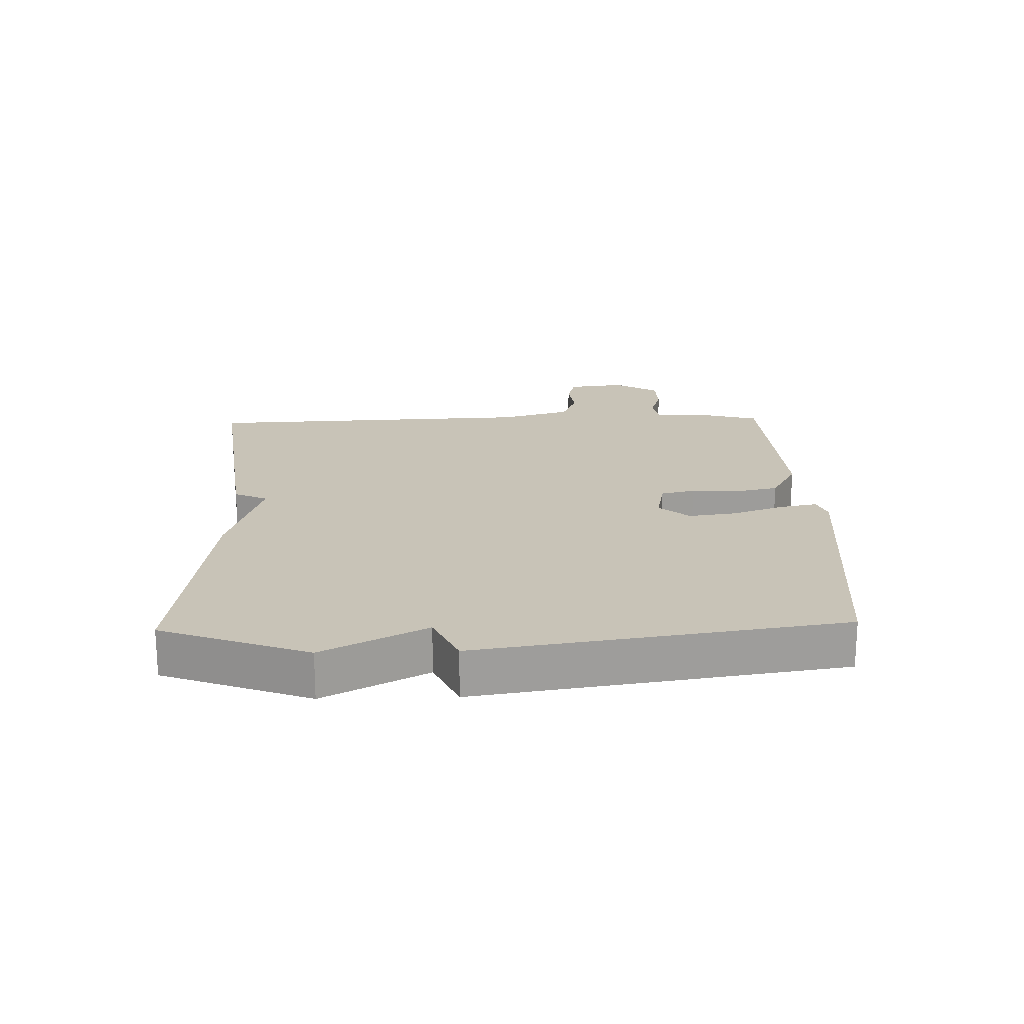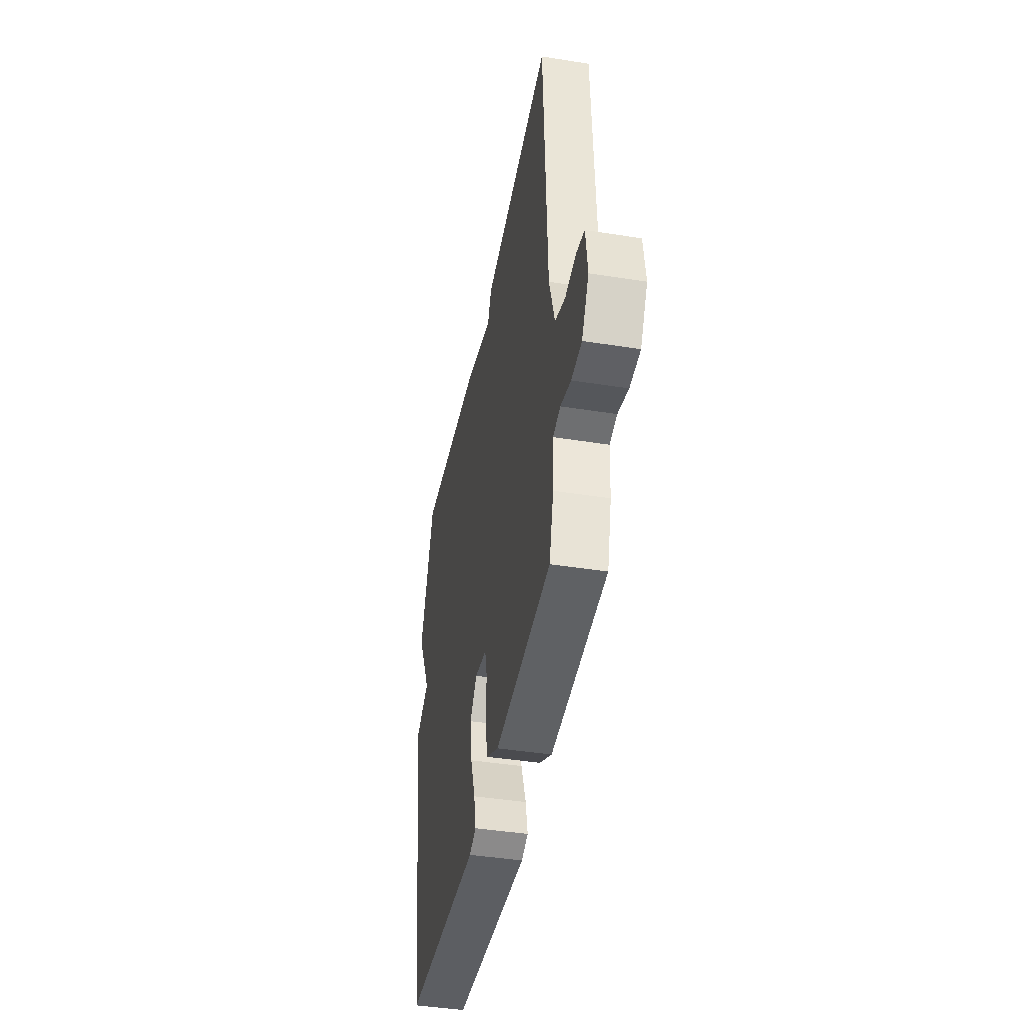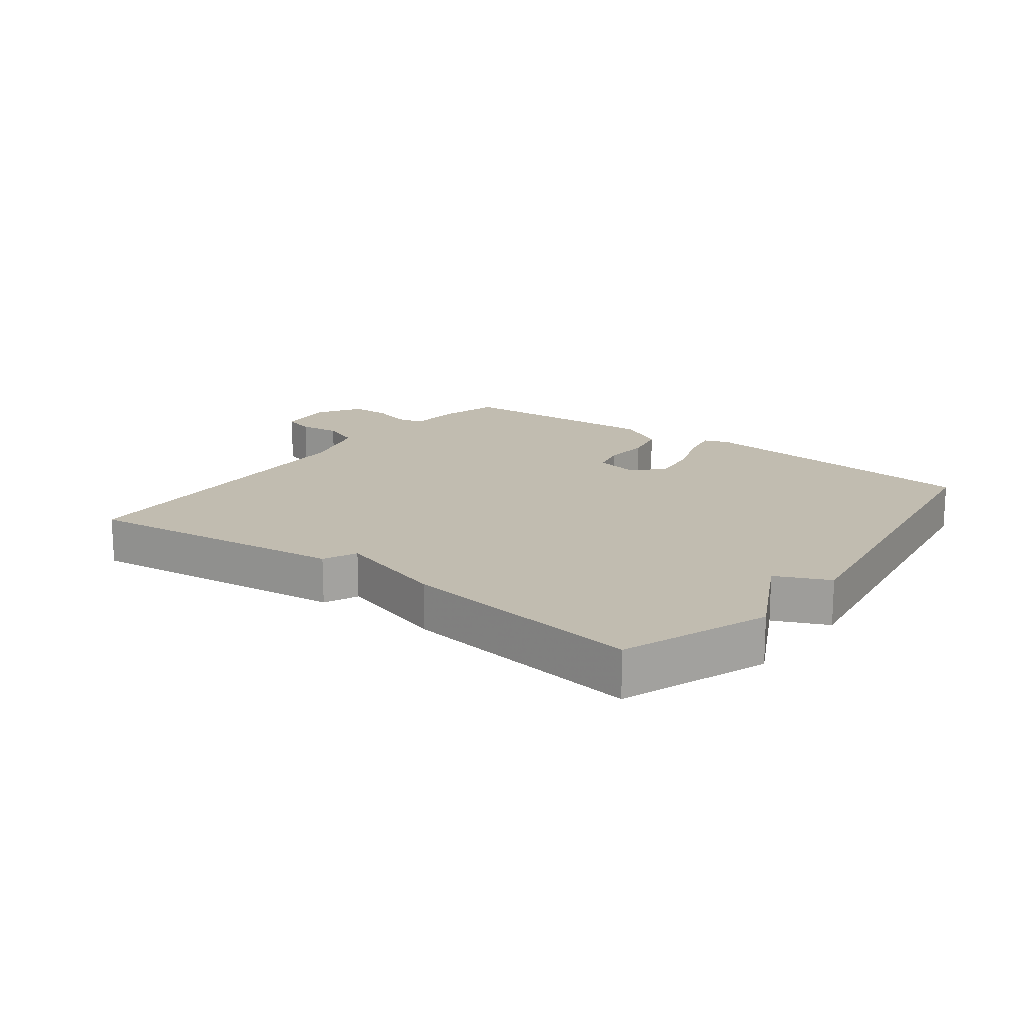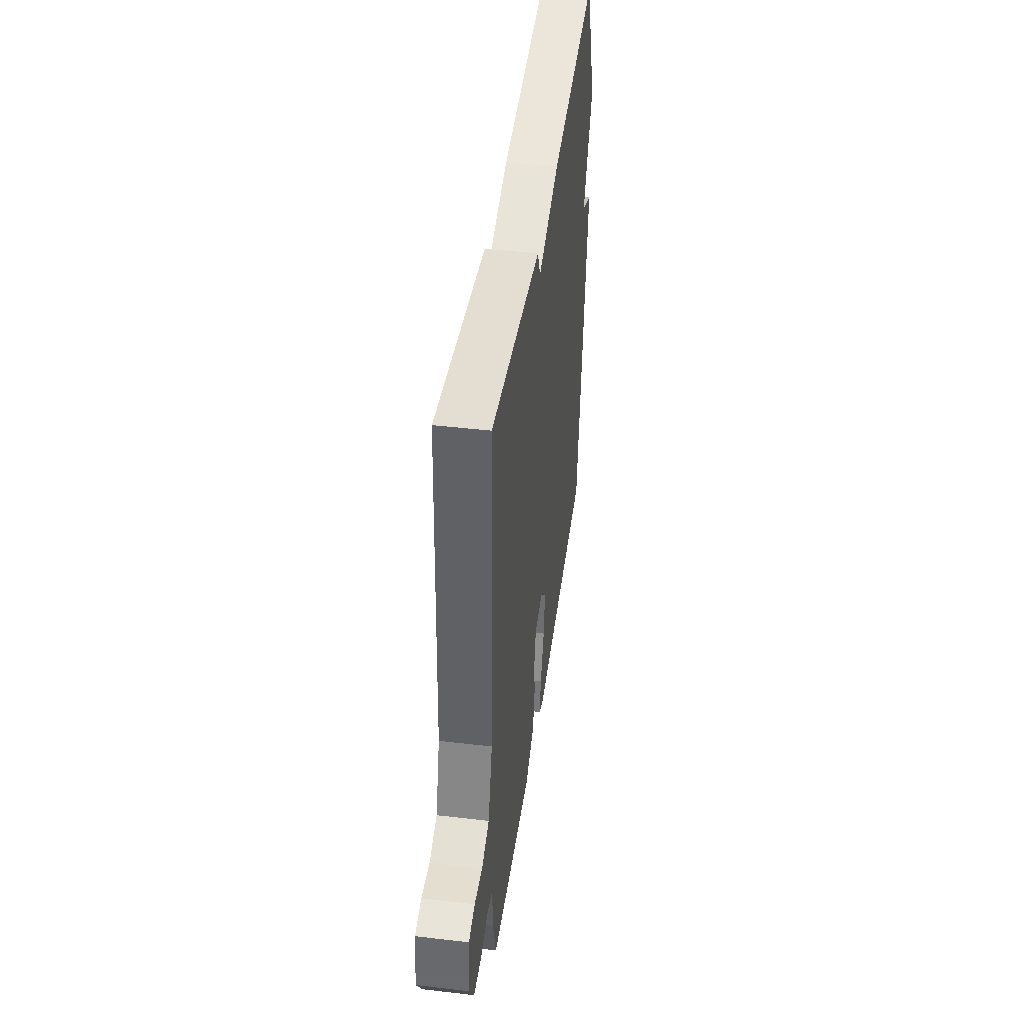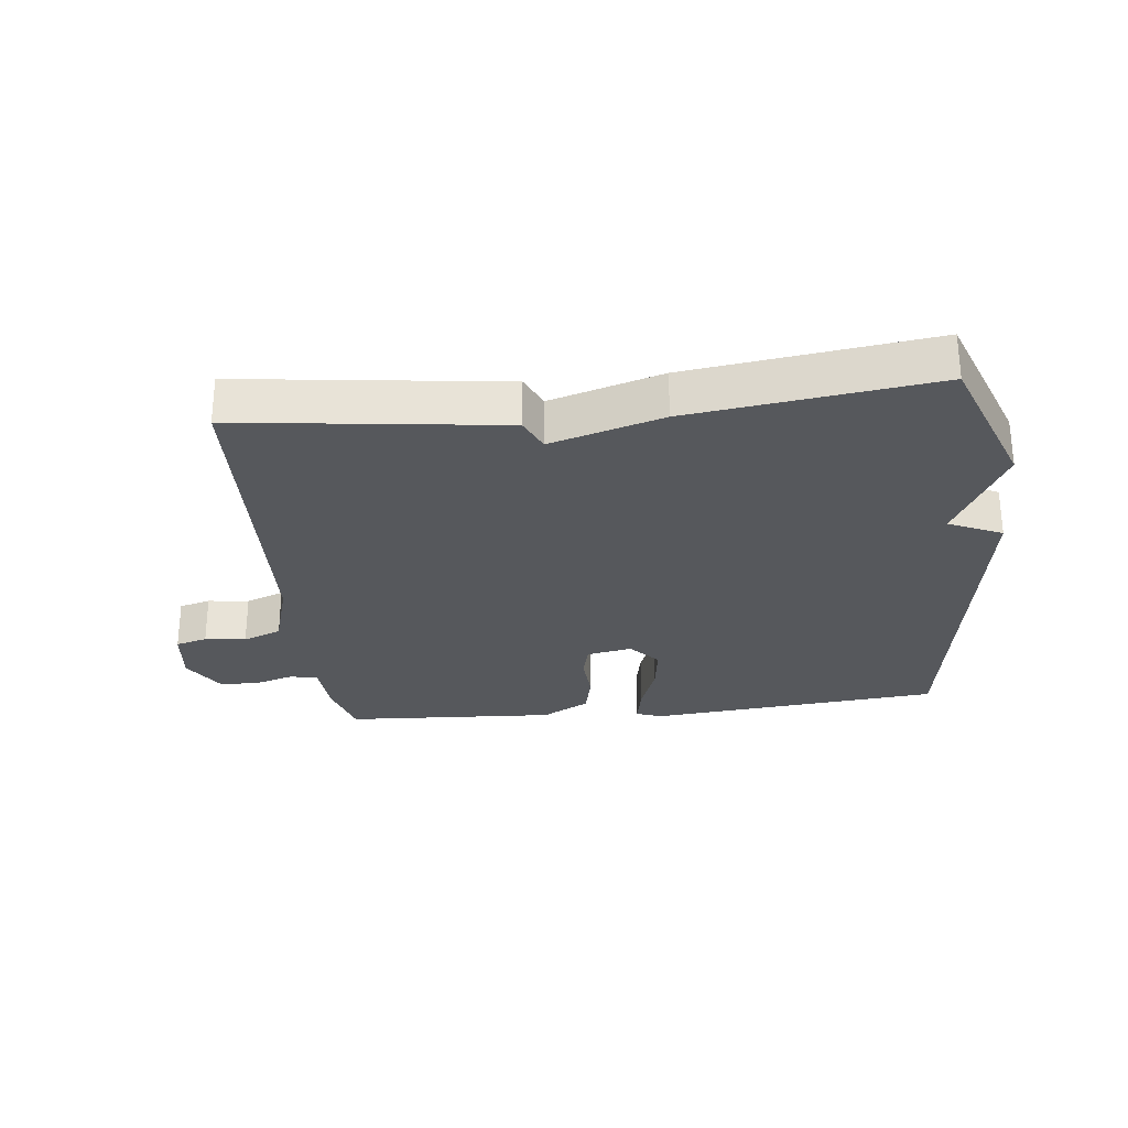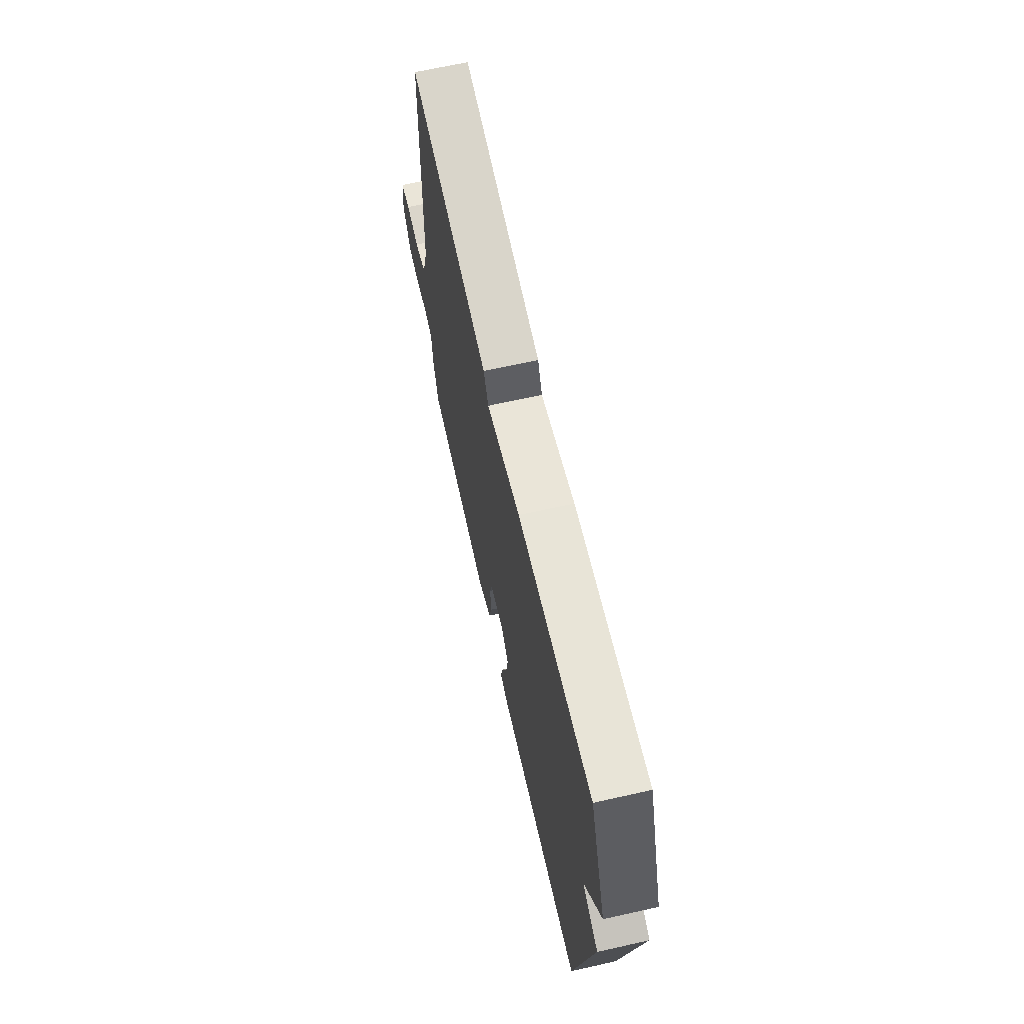
<metadata>
{"format":"obj","ext":"obj","renderer":"f3d","projection":"perspective","resolution":1024,"background":"white","views":[{"elev":19.7,"azim":88.3,"up":"+Y"},{"elev":-43.1,"azim":-100.7,"up":"+Z"},{"elev":16.4,"azim":37.1,"up":"+Y"},{"elev":43.0,"azim":-82.1,"up":"+Z"},{"elev":-27.9,"azim":6.2,"up":"+Y"},{"elev":67.7,"azim":77.4,"up":"+Z"}]}
</metadata>
<code>
v 0.5 0.07 -0.5
v 0.036 0.07 -0.545
v -0.004 0.07 -0.53
v 0.008 0.07 -0.47
v 0.037 0.07 -0.389
v 0.048 0.07 -0.313
v 0.006 0.07 -0.265
v -0.066 0.07 -0.279
v -0.079 0.07 -0.333
v -0.074 0.07 -0.407
v -0.089 0.07 -0.476
v -0.164 0.07 -0.518
v -0.5 0.07 -0.5
v -0.526 0.07 -0.406
v -0.531 0.07 -0.321
v -0.575 0.07 -0.312
v -0.637 0.07 -0.331
v -0.699 0.07 -0.329
v -0.742 0.07 -0.259
v -0.731 0.07 -0.168
v -0.681 0.07 -0.154
v -0.616 0.07 -0.162
v -0.555 0.07 -0.138
v -0.522 0.07 -0.026
v -0.5 0.07 0.5
v -0.084 0.07 0.448
v -0.06 0.07 0.395
v 0.116 0.07 0.448
v 0.5 0.07 0.5
v 0.586 0.07 0.27
v 0.502 0.07 0.108
v 0.586 0.07 0.07
v 0.5 0 -0.5
v 0.036 0 -0.545
v -0.004 0 -0.53
v 0.008 0 -0.47
v 0.037 0 -0.389
v 0.048 0 -0.313
v 0.006 0 -0.265
v -0.066 0 -0.279
v -0.079 0 -0.333
v -0.074 0 -0.407
v -0.089 0 -0.476
v -0.164 0 -0.518
v -0.5 0 -0.5
v -0.526 0 -0.406
v -0.531 0 -0.321
v -0.575 0 -0.312
v -0.637 0 -0.331
v -0.699 0 -0.329
v -0.742 0 -0.259
v -0.731 0 -0.168
v -0.681 0 -0.154
v -0.616 0 -0.162
v -0.555 0 -0.138
v -0.522 0 -0.026
v -0.5 0 0.5
v -0.084 0 0.448
v -0.06 0 0.395
v 0.116 0 0.448
v 0.5 0 0.5
v 0.586 0 0.27
v 0.502 0 0.108
v 0.586 0 0.07
f 3 4 5
f 2 3 5
f 1 2 5
f 32 1 5
f 31 32 5
f 29 30 31
f 28 29 31
f 27 28 31
f 24 25 26 27
f 23 24 27 31
f 22 23 31
f 20 21 22
f 19 20 22
f 18 19 22
f 17 18 22
f 16 17 22
f 15 16 22 31
f 13 14 15
f 12 13 15
f 11 12 15
f 10 11 15
f 9 10 15
f 8 9 15
f 7 8 15 31
f 6 7 31
f 5 6 31
f 37 36 35
f 37 35 34
f 37 34 33
f 37 33 64
f 37 64 63
f 63 62 61
f 63 61 60
f 63 60 59
f 59 58 57 56
f 63 59 56 55
f 63 55 54
f 54 53 52
f 54 52 51
f 54 51 50
f 54 50 49
f 54 49 48
f 63 54 48 47
f 47 46 45
f 47 45 44
f 47 44 43
f 47 43 42
f 47 42 41
f 47 41 40
f 63 47 40 39
f 63 39 38
f 63 38 37
f 1 33 34 2
f 2 34 35 3
f 3 35 36 4
f 4 36 37 5
f 5 37 38 6
f 6 38 39 7
f 7 39 40 8
f 8 40 41 9
f 9 41 42 10
f 10 42 43 11
f 11 43 44 12
f 12 44 45 13
f 13 45 46 14
f 14 46 47 15
f 15 47 48 16
f 16 48 49 17
f 17 49 50 18
f 18 50 51 19
f 19 51 52 20
f 20 52 53 21
f 21 53 54 22
f 22 54 55 23
f 23 55 56 24
f 24 56 57 25
f 25 57 58 26
f 26 58 59 27
f 27 59 60 28
f 28 60 61 29
f 29 61 62 30
f 30 62 63 31
f 31 63 64 32
f 32 64 33 1

</code>
